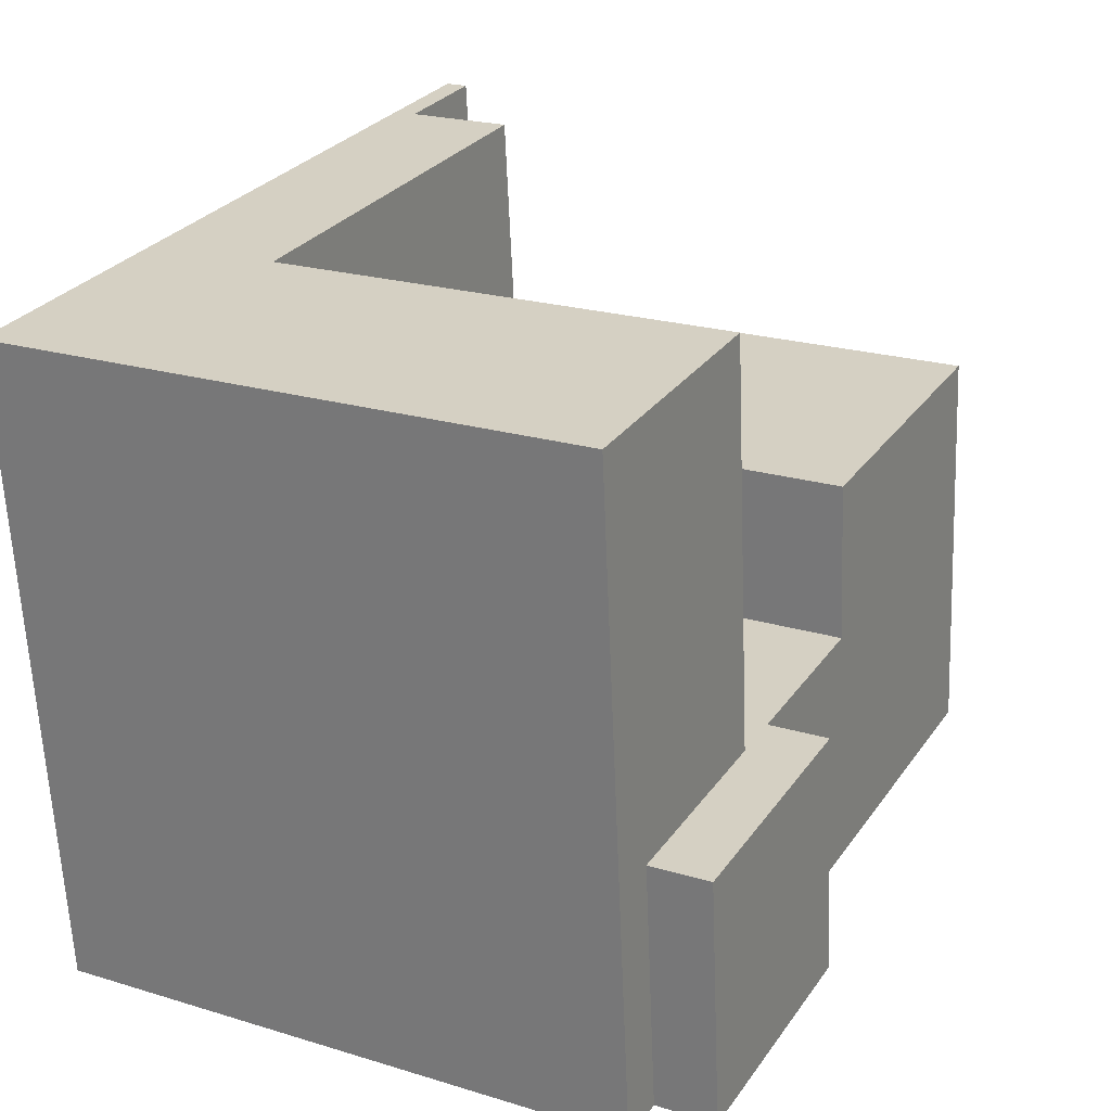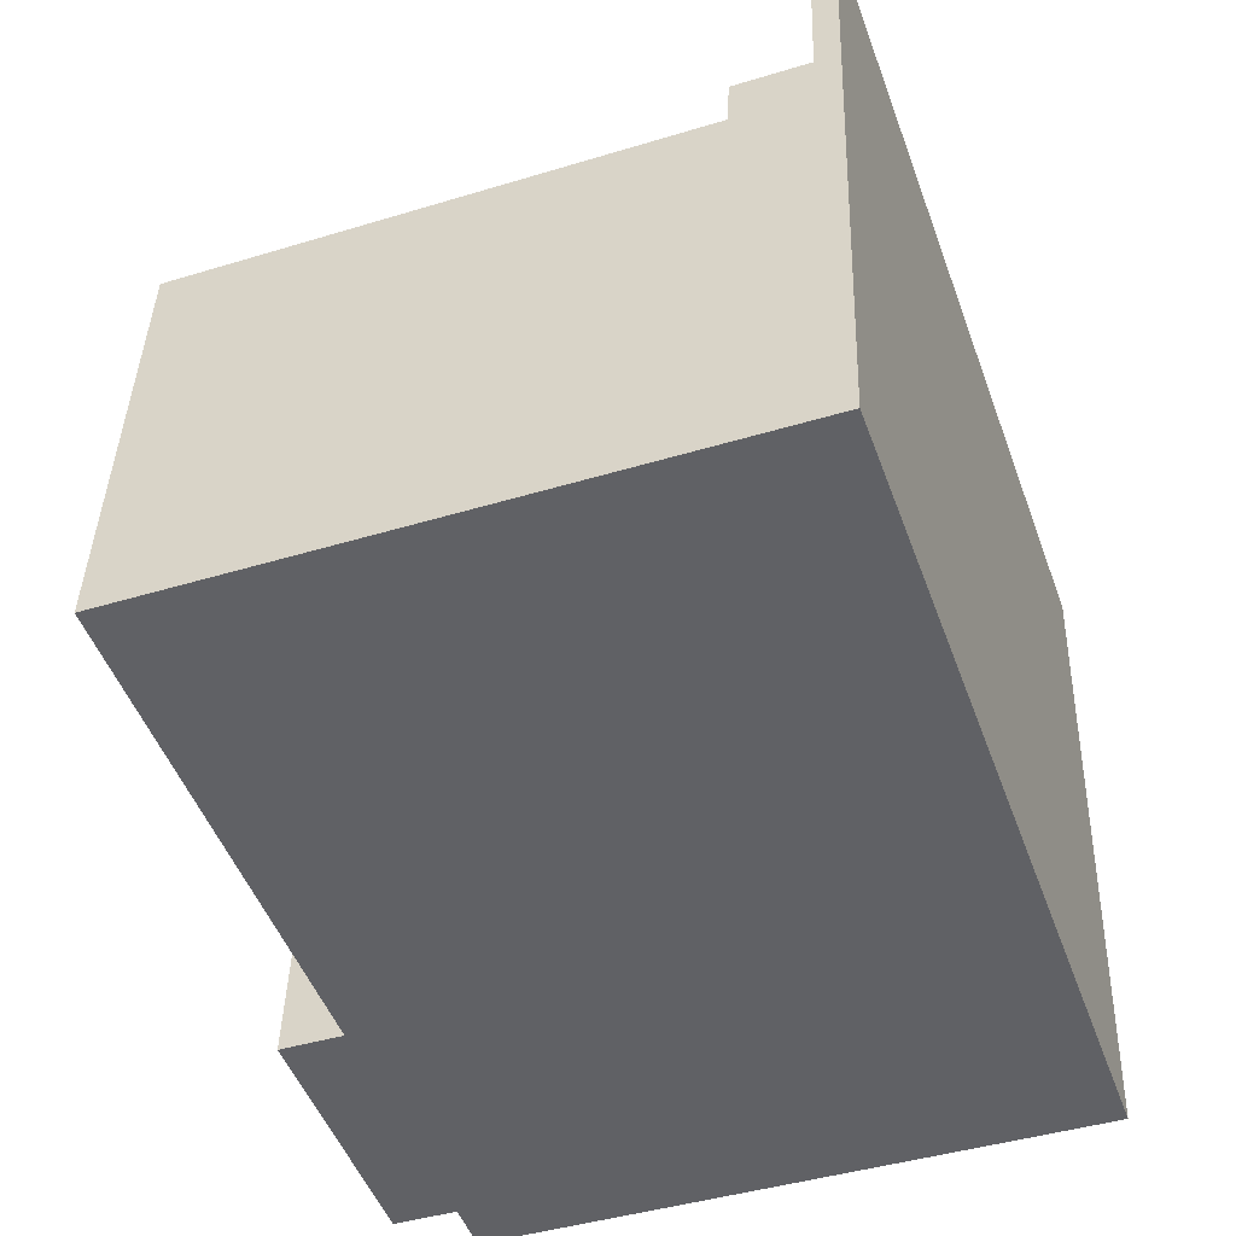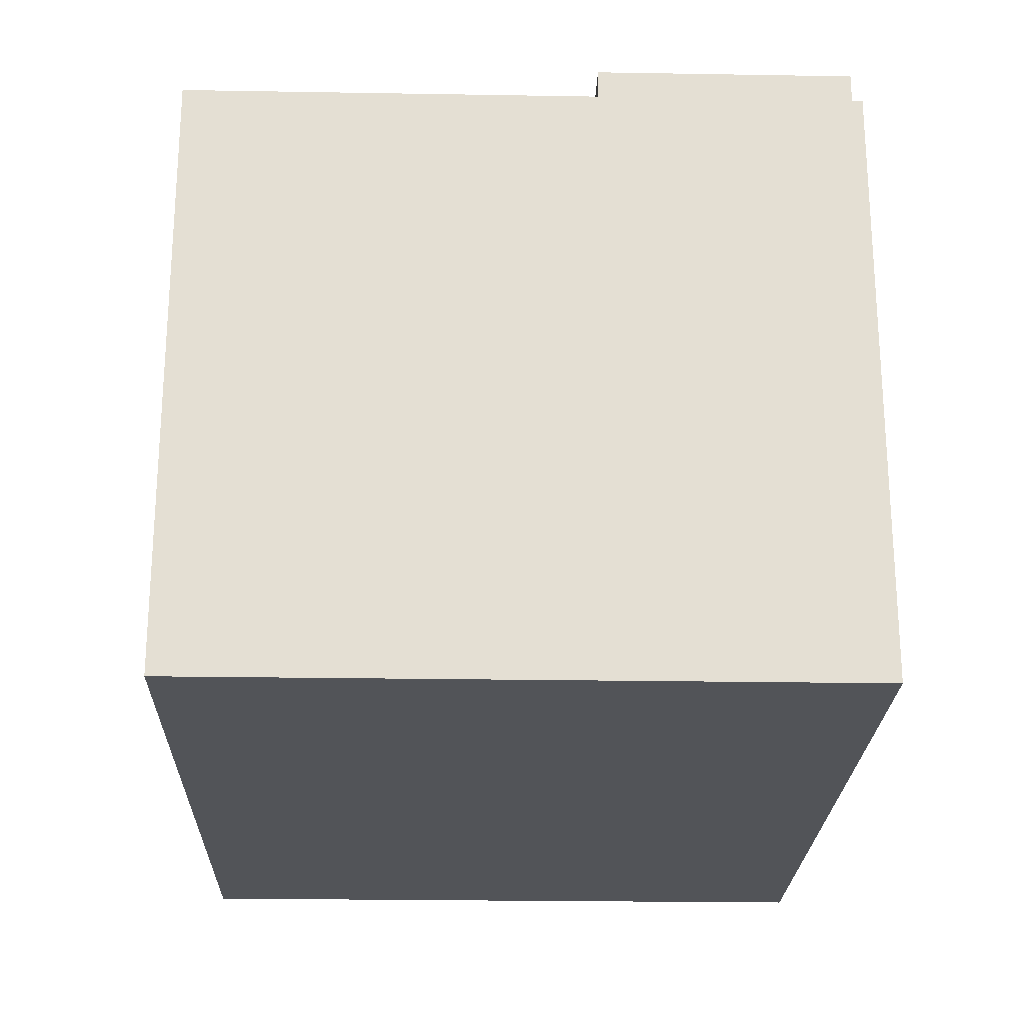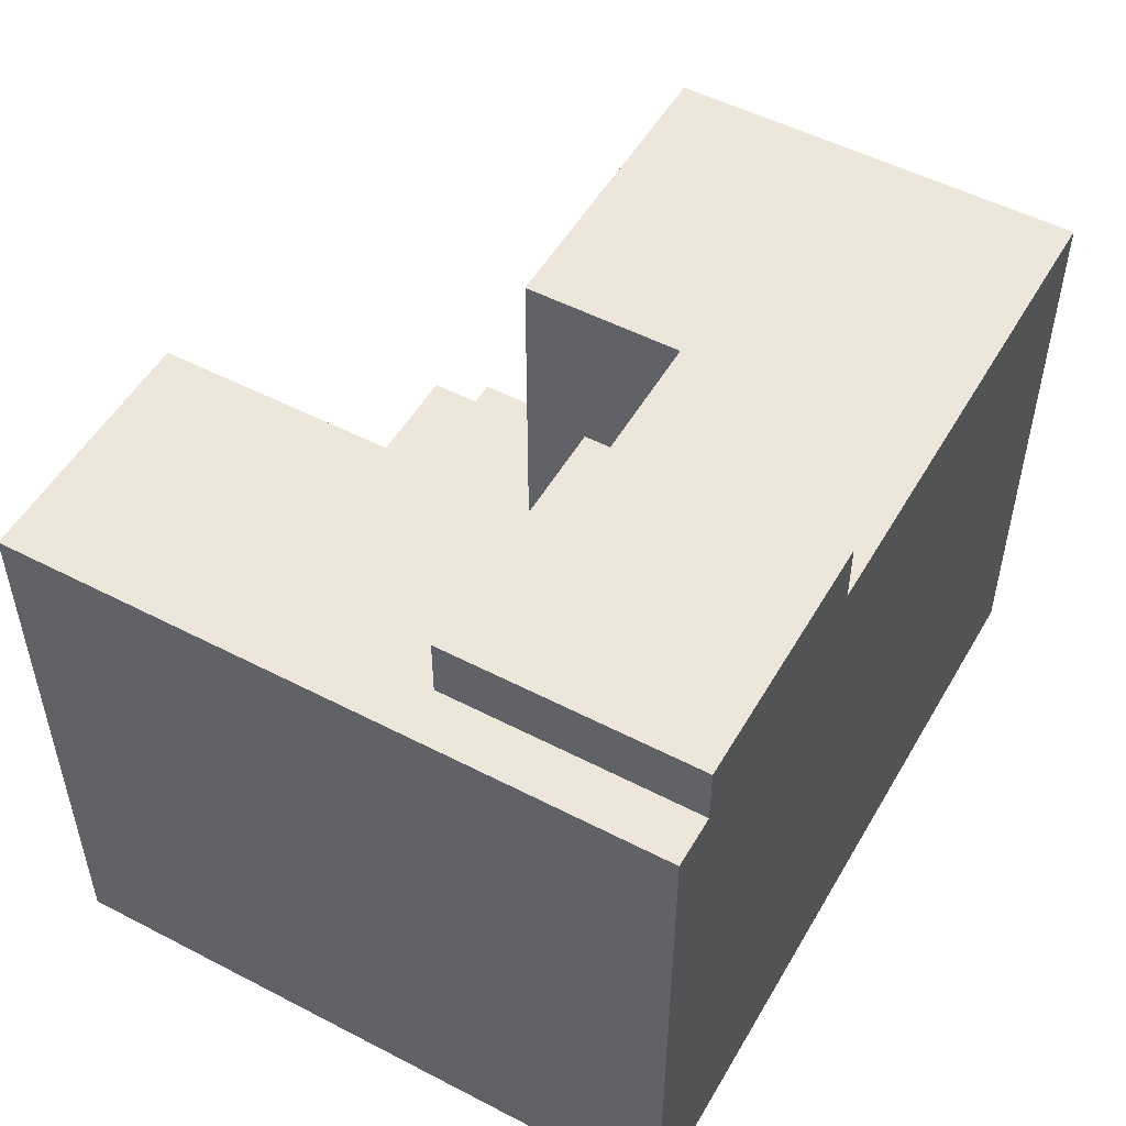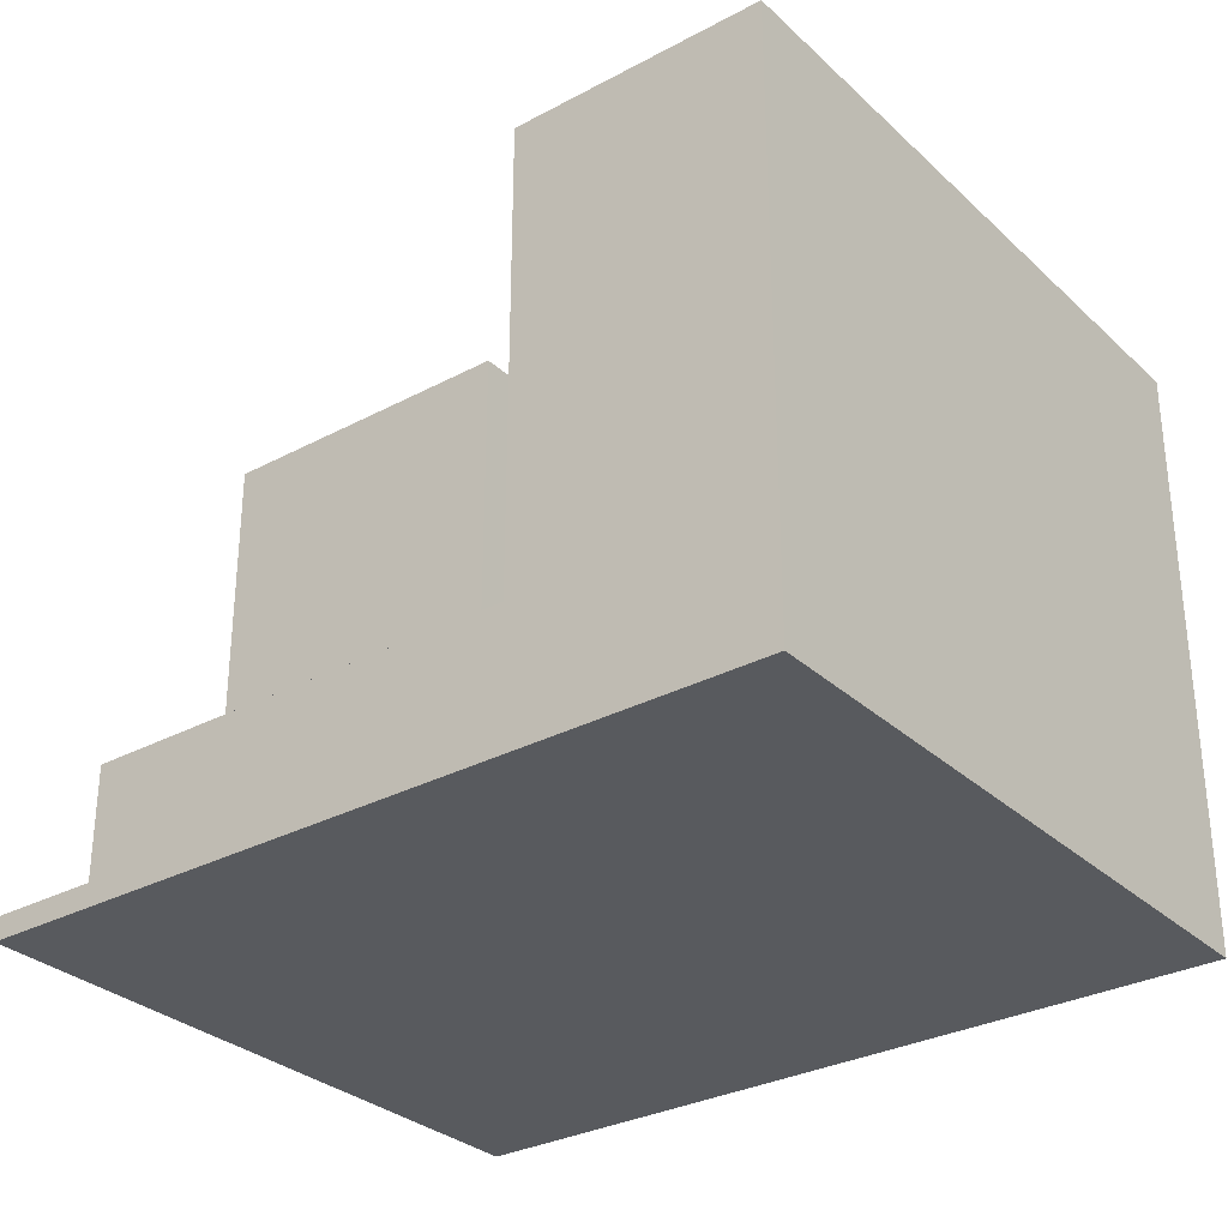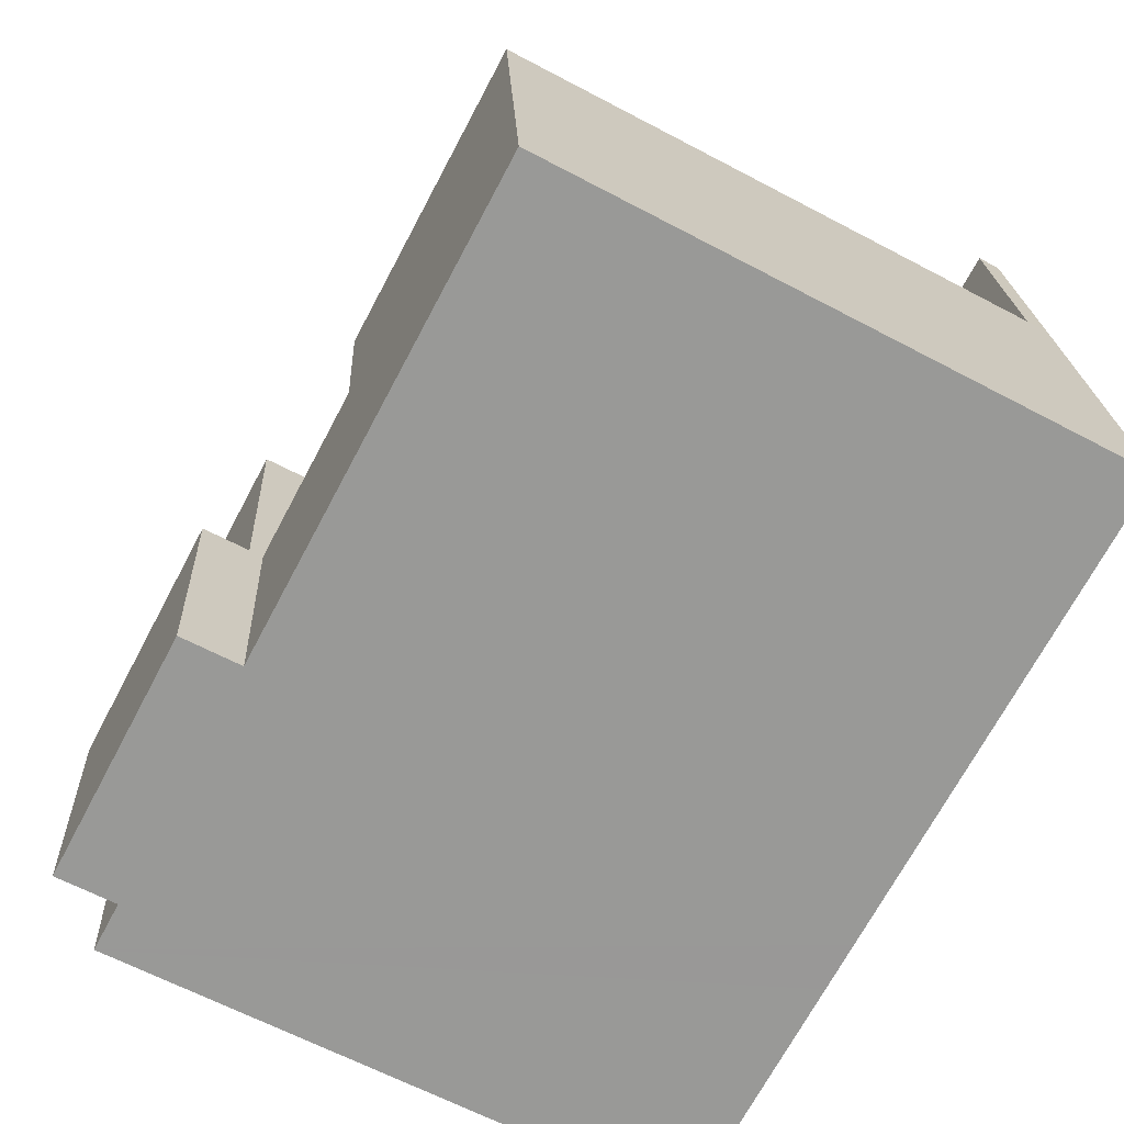
<metadata>
{"format":"obj","ext":"obj","renderer":"f3d","projection":"perspective","resolution":1024,"background":"white","views":[{"elev":22.1,"azim":117.9,"up":"+Z"},{"elev":-43.4,"azim":-70.2,"up":"+Z"},{"elev":-23.1,"azim":93.6,"up":"+Y"},{"elev":51.8,"azim":124.6,"up":"+Y"},{"elev":-30.7,"azim":42.8,"up":"+Y"},{"elev":-63.9,"azim":-118.1,"up":"+Z"}]}
</metadata>
<code>
v  1.654 -1.102e-15 17.99
v  7.406 -1.716e-15 28.02
v  2.638 -1.743e-15 28.46
v  1.006 -6.706e-16 10.95
v  16.36 -1.665e-15 27.2
v  0 0 0
v  21.52 1.211e-16 -1.978
v  26.32 -1.61e-15 26.29
v  37.27 -1.548e-15 25.28
v  23.7 1.334e-16 -2.178
v  32.47 1.827e-16 -2.984
v  35.66 -4.756e-16 7.767
v  34.66 1.95e-16 -3.184
v  7.406 5.73 28.02
v  15.4 5.73 16.73
v  6.444 5.73 17.55
v  16.36 5.73 27.2
v  24.71 5.73 8.773
v  14.76 5.73 9.687
v  25.36 5.73 15.81
v  26.32 5.73 26.29
v  34.66 25.9 -3.185
v  32.47 25.9 -2.985
v  35.66 25.9 7.766
v  33.48 25.9 7.966
v  37.27 25.9 25.28
v  24.71 25.9 8.772
v  26.32 25.9 26.29
v  15.4 25.9 16.73
v  1.007 25.9 10.95
v  1.655 25.9 17.99
v  0.0005529 25.9 -0.0008189
v  14.76 25.9 9.687
v  21.52 25.9 -1.978
v  22.53 25.9 8.973
v  6.443 1 17.55
v  2.638 1 28.46
v  7.406 1 28.02
v  1.654 1 17.99
v  32.47 28.58 -2.985
v  22.53 28.58 8.973
v  33.48 28.58 7.966
v  21.52 28.58 -1.978
v  1.654 5.73 17.99
g defaultobject
f 1 2 3
f 2 1 4
f 2 4 5
f 5 4 6
f 5 6 7
f 5 7 8
f 8 7 9
f 9 7 10
f 9 10 11
f 9 11 12
f 12 11 13
f 14 15 16
f 15 14 17
f 15 18 19
f 18 15 17
f 18 17 20
f 20 17 21
f 22 23 24
f 25 24 23
f 26 24 25
f 27 26 25
f 28 26 27
f 29 30 31
f 30 29 32
f 32 29 33
f 32 33 34
f 34 33 35
f 36 37 38
f 37 36 39
f 40 41 42
f 41 40 43
f 2 37 3
f 37 2 5
f 37 5 8
f 37 8 9
f 37 9 38
f 38 9 21
f 21 9 26
f 38 21 14
f 14 21 17
f 21 26 28
f 37 1 3
f 1 37 39
f 1 39 4
f 4 39 44
f 4 44 31
f 4 31 6
f 6 31 30
f 6 30 32
f 11 22 13
f 22 11 10
f 22 10 7
f 22 7 6
f 22 6 23
f 23 6 32
f 23 32 34
f 34 40 23
f 40 34 43
f 36 44 39
f 44 36 31
f 31 36 16
f 31 16 15
f 31 15 29
f 18 33 19
f 33 18 35
f 35 18 41
f 41 18 27
f 41 27 42
f 42 27 25
f 22 12 13
f 12 22 9
f 9 22 24
f 9 24 26
f 36 14 16
f 14 36 38
f 19 29 15
f 29 19 33
f 23 42 25
f 42 23 40
f 35 43 34
f 43 35 41
f 18 28 27
f 28 18 20
f 28 20 21

</code>
